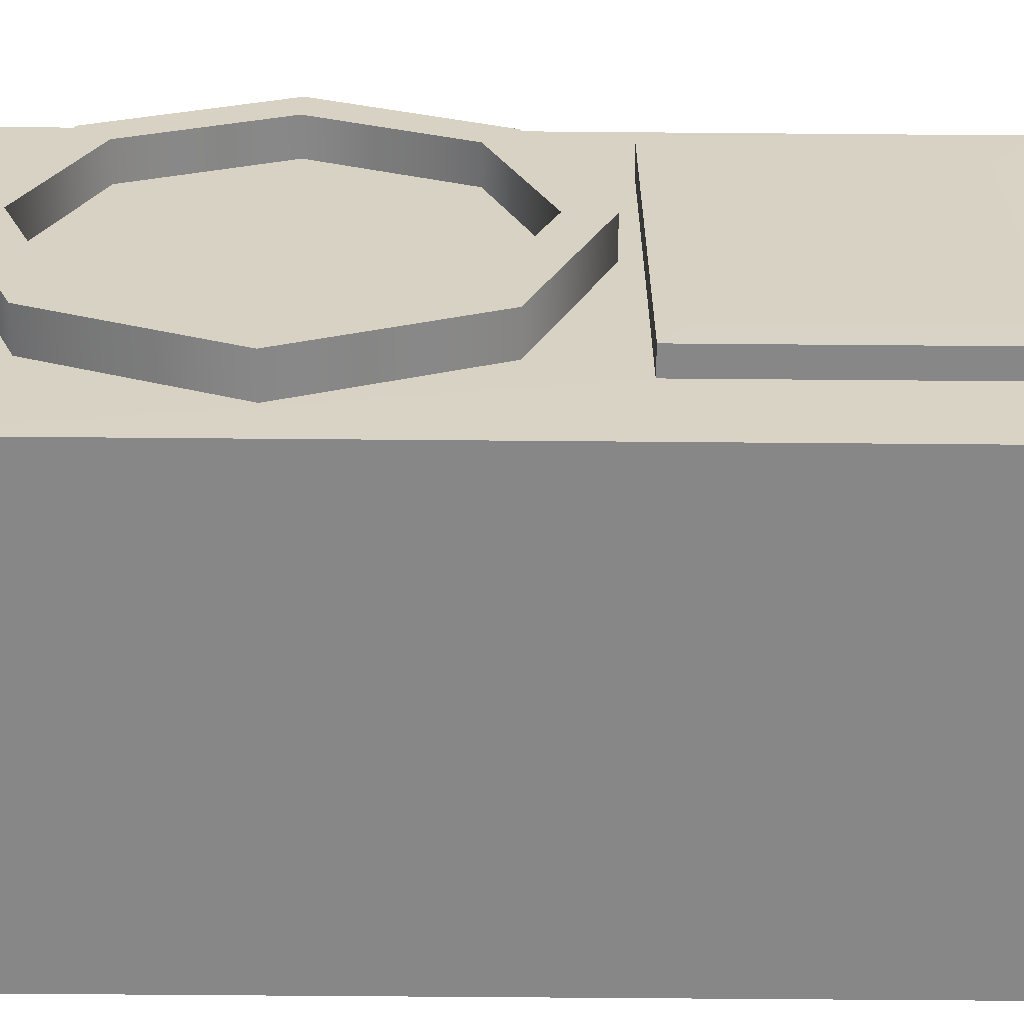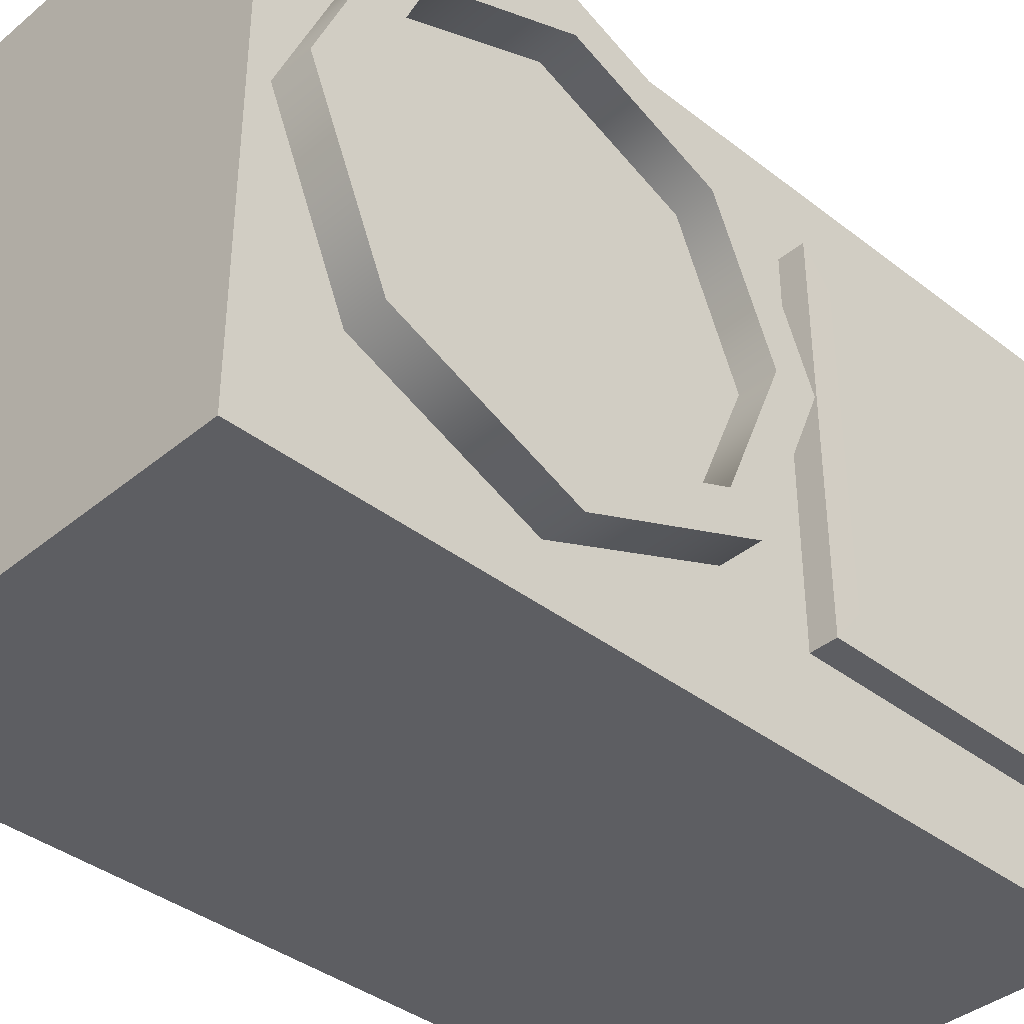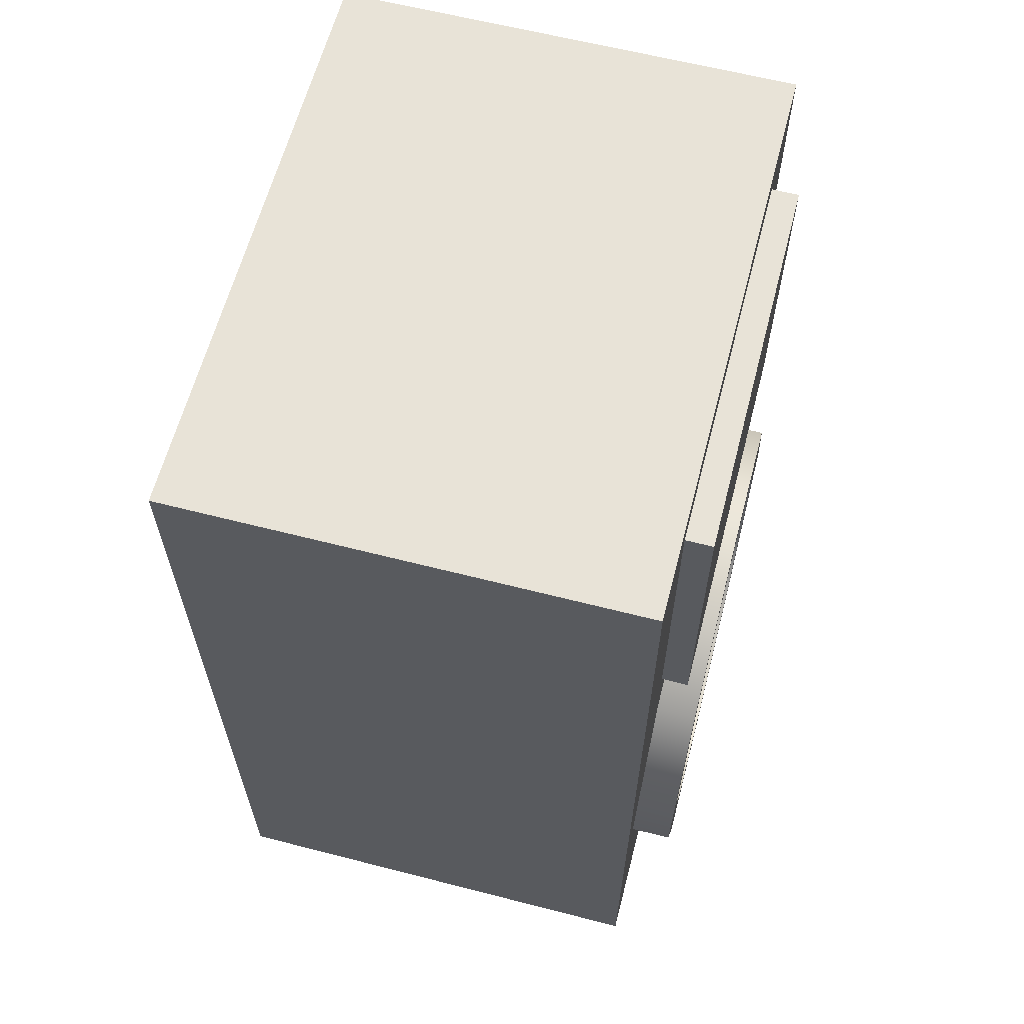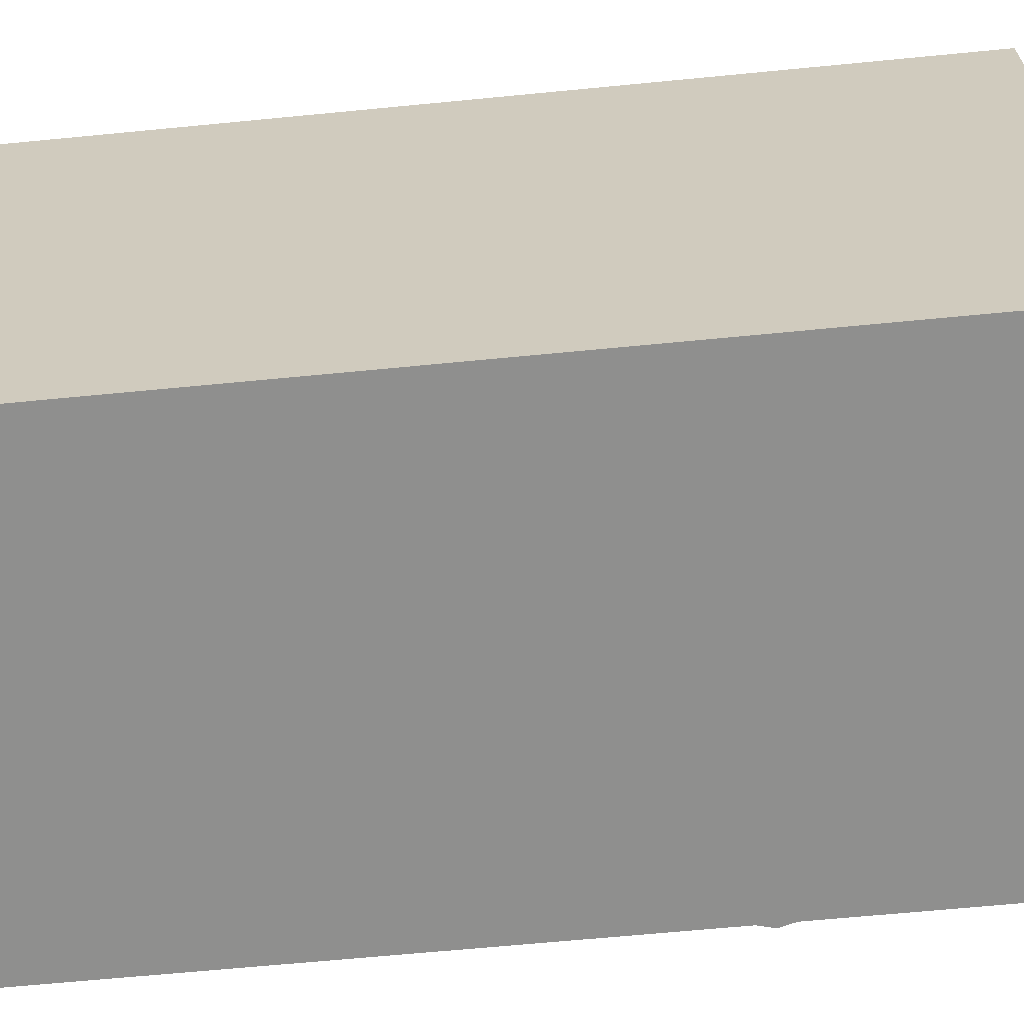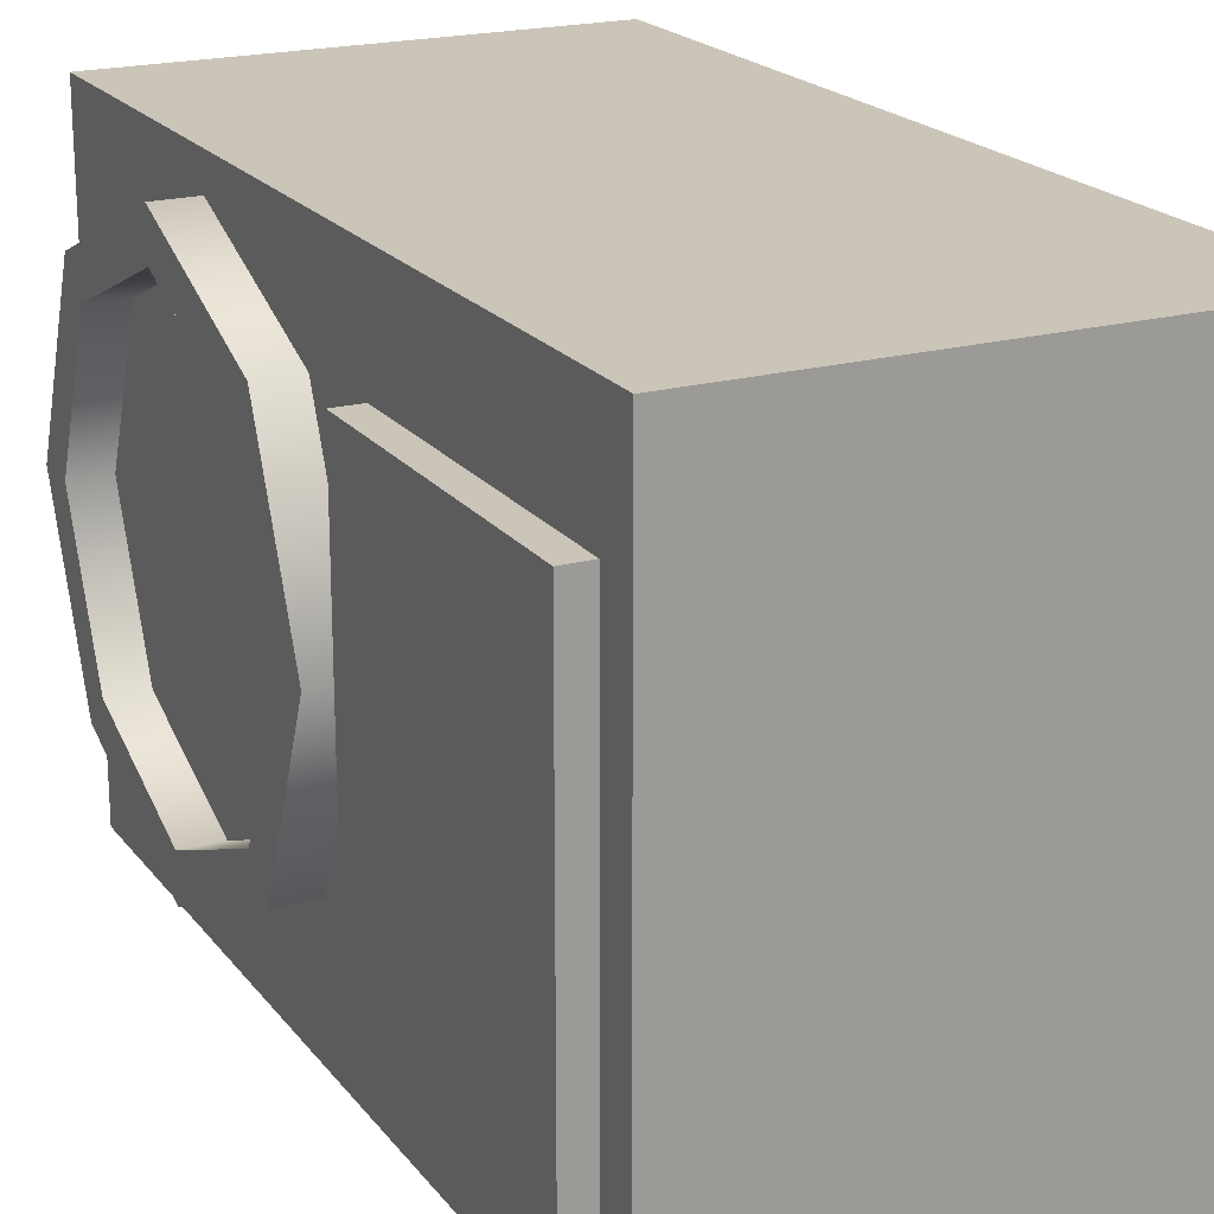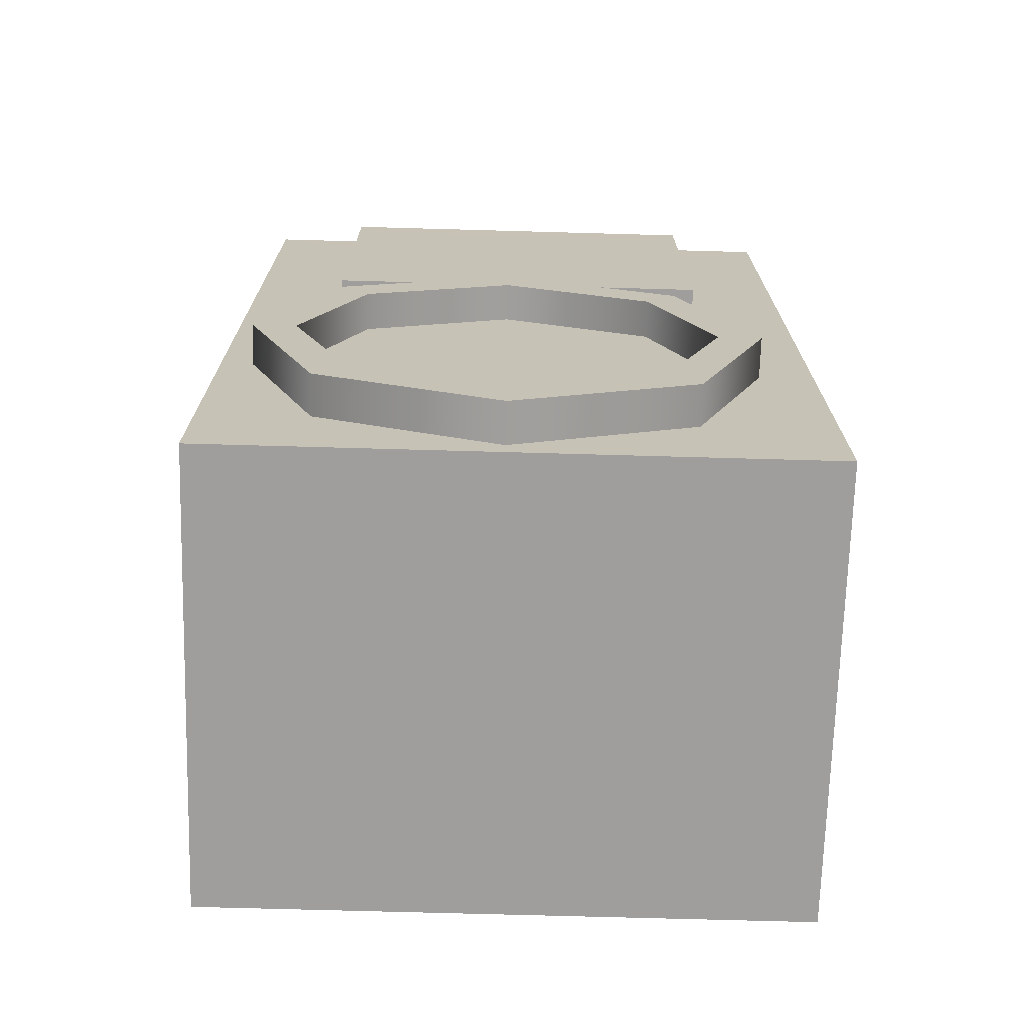
<metadata>
{"format":"obj","ext":"obj","renderer":"f3d","projection":"perspective","resolution":1024,"background":"white","views":[{"elev":-62.4,"azim":-90.5,"up":"+Y"},{"elev":-38.8,"azim":-134.1,"up":"+Y"},{"elev":62.3,"azim":-165.4,"up":"+Z"},{"elev":-65.1,"azim":95.6,"up":"+Y"},{"elev":20.3,"azim":-26.5,"up":"+Y"},{"elev":-71.1,"azim":-91.6,"up":"+Z"}]}
</metadata>
<code>
g pb_Mesh-6856
v 0.84 -0.946 1.05
v 0.06838 -0.946 1.05
v 0.84 0.054 1.05
v 0.06838 0.054 1.05
v 0.02325 -0.7169 0.9365
v 0.02325 -0.7169 0.508
v 0.02325 -0.1751 0.9365
v 0.02325 -0.1751 0.508
v 0.06838 -0.946 -0.4612
v 0.84 -0.946 -0.4612
v 0.06838 0.054 -0.4612
v 0.84 0.054 -0.4612
v 0.84 -0.946 -0.4612
v 0.84 -0.946 1.05
v 0.84 0.054 -0.4612
v 0.84 0.054 1.05
v 0.84 0.054 1.05
v 0.06838 0.054 1.05
v 0.84 0.054 -0.4612
v 0.06838 0.054 -0.4612
v 0.84 -0.946 -0.4612
v 0.06838 -0.946 -0.4612
v 0.84 -0.946 1.05
v 0.06838 -0.946 1.05
v 0.06838 -0.946 1.05
v 0.06838 -0.946 -0.4612
v 0.06833 -0.7777 0.9847
v 0.06833 -0.7777 0.4599
v 0.06838 0.054 1.05
v 0.06838 -0.946 1.05
v 0.06833 -0.1143 0.9847
v 0.06833 -0.7777 0.9847
v 0.06838 -0.946 -0.4612
v 0.06838 0.054 -0.4612
v 0.06833 -0.7777 0.4599
v 0.06833 -0.1143 0.4599
v 0.06838 0.054 -0.4612
v 0.06838 0.054 1.05
v 0.06833 -0.1143 0.4599
v 0.06833 -0.1143 0.9847
v 0.06833 -0.7777 0.9847
v 0.06833 -0.7777 0.4599
v 0.02331 -0.7777 0.9847
v 0.02331 -0.7777 0.4599
v 0.06833 -0.1143 0.9847
v 0.06833 -0.7777 0.9847
v 0.02331 -0.1143 0.9847
v 0.02331 -0.7777 0.9847
v 0.06833 -0.7777 0.4599
v 0.06833 -0.1143 0.4599
v 0.02331 -0.7777 0.4599
v 0.02331 -0.1143 0.4599
v 0.06833 -0.1143 0.4599
v 0.06833 -0.1143 0.9847
v 0.02331 -0.1143 0.4599
v 0.02331 -0.1143 0.9847
v 0.02331 -0.7777 0.9847
v 0.02331 -0.7777 0.4599
v 0.02325 -0.7169 0.9365
v 0.02325 -0.7169 0.508
v 0.02331 -0.1143 0.9847
v 0.02331 -0.7777 0.9847
v 0.02325 -0.1751 0.9365
v 0.02325 -0.7169 0.9365
v 0.02331 -0.7777 0.4599
v 0.02331 -0.1143 0.4599
v 0.02325 -0.7169 0.508
v 0.02325 -0.1751 0.508
v 0.02331 -0.1143 0.4599
v 0.02331 -0.1143 0.9847
v 0.02325 -0.1751 0.508
v 0.02325 -0.1751 0.9365
v 0 0 0
v 0.09477 0 0
v 0 -0.1249 0.3016
v 0.09477 -0.1249 0.3016
v 0 -0.1249 0.3016
v 0.09477 -0.1249 0.3016
v -1.192e-07 -0.4265 0.4265
v 0.09477 -0.4265 0.4265
v -1.192e-07 -0.4265 0.4265
v 0.09477 -0.4265 0.4265
v -1.192e-07 -0.7281 0.3016
v 0.09477 -0.7281 0.3016
v -1.192e-07 -0.7281 0.3016
v 0.09477 -0.7281 0.3016
v -1.192e-07 -0.853 0
v 0.09477 -0.853 0
v -1.192e-07 -0.853 0
v 0.09477 -0.853 0
v -1.192e-07 -0.7281 -0.3016
v 0.09477 -0.7281 -0.3016
v -1.192e-07 -0.7281 -0.3016
v 0.09477 -0.7281 -0.3016
v -1.192e-07 -0.4265 -0.4265
v 0.09477 -0.4265 -0.4265
v -1.192e-07 -0.4265 -0.4265
v 0.09477 -0.4265 -0.4265
v 0 -0.1249 -0.3016
v 0.09477 -0.1249 -0.3016
v 0 -0.1249 -0.3016
v 0.09477 -0.1249 -0.3016
v 0.06435 -0.1768 0.2497
v 0.06435 -0.4265 0
v 0.06435 -0.07337 0
v 0.06435 -0.4265 0.3531
v 0.06435 -0.6762 0.2497
v 0.06435 -0.7796 0
v 0.06435 -0.6762 -0.2497
v 0.06435 -0.4265 -0.3531
v 0.06435 -0.1768 -0.2497
v 0.09477 0 0
v 0.09477 -0.4265 0
v 0.09477 -0.1249 0.3016
v 0.09477 -0.4265 0.4265
v 0.09477 -0.4265 0.4265
v 0.09477 -0.7281 0.3016
v 0.09477 -0.4265 0
v 0.09477 -0.853 0
v 0.09477 -0.853 0
v 0.09477 -0.7281 -0.3016
v 0.09477 -0.4265 -0.4265
v 0.09477 -0.1249 -0.3016
v 0 0 0
v 0 -0.1249 0.3016
v -7.868e-06 -0.07337 0
v -7.868e-06 -0.1768 0.2497
v 0 -0.1249 -0.3016
v -7.868e-06 -0.1768 -0.2497
v -1.192e-07 -0.4265 0.4265
v -7.868e-06 -0.4265 0.3531
v -1.192e-07 -0.4265 0.4265
v -1.192e-07 -0.7281 0.3016
v -7.868e-06 -0.4265 0.3531
v -7.868e-06 -0.6762 0.2497
v -1.192e-07 -0.853 0
v -7.868e-06 -0.7796 0
v -1.192e-07 -0.7281 -0.3016
v -7.868e-06 -0.6762 -0.2497
v -1.192e-07 -0.4265 -0.4265
v -7.868e-06 -0.4265 -0.3531
v -1.192e-07 -0.4265 -0.4265
v -7.868e-06 -0.4265 -0.3531
v -7.868e-06 -0.07337 0
v -7.868e-06 -0.1768 0.2497
v 0.06435 -0.07337 0
v 0.06435 -0.1768 0.2497
v -7.868e-06 -0.1768 -0.2497
v -7.868e-06 -0.07337 0
v 0.06435 -0.1768 -0.2497
v 0.06435 -0.07337 0
v -7.868e-06 -0.1768 0.2497
v -7.868e-06 -0.4265 0.3531
v 0.06435 -0.1768 0.2497
v 0.06435 -0.4265 0.3531
v -7.868e-06 -0.4265 0.3531
v -7.868e-06 -0.6762 0.2497
v 0.06435 -0.4265 0.3531
v 0.06435 -0.6762 0.2497
v -7.868e-06 -0.6762 0.2497
v -7.868e-06 -0.7796 0
v 0.06435 -0.6762 0.2497
v 0.06435 -0.7796 0
v -7.868e-06 -0.7796 0
v -7.868e-06 -0.6762 -0.2497
v 0.06435 -0.7796 0
v 0.06435 -0.6762 -0.2497
v -7.868e-06 -0.6762 -0.2497
v -7.868e-06 -0.4265 -0.3531
v 0.06435 -0.6762 -0.2497
v 0.06435 -0.4265 -0.3531
v -7.868e-06 -0.4265 -0.3531
v -7.868e-06 -0.1768 -0.2497
v 0.06435 -0.4265 -0.3531
v 0.06435 -0.1768 -0.2497
g pb_Mesh-6856_0
f 3 2 1
f 3 4 2
f 7 6 5
f 7 8 6
f 11 10 9
f 11 12 10
f 15 14 13
f 15 16 14
f 19 18 17
f 19 20 18
f 23 22 21
f 23 24 22
f 27 26 25
f 27 28 26
f 31 30 29
f 31 32 30
f 35 34 33
f 35 36 34
f 39 38 37
f 39 40 38
f 43 42 41
f 43 44 42
f 47 46 45
f 47 48 46
f 51 50 49
f 51 52 50
f 55 54 53
f 55 56 54
f 59 58 57
f 59 60 58
f 63 62 61
f 63 64 62
f 67 66 65
f 67 68 66
f 71 70 69
f 71 72 70
f 75 74 73
f 75 76 74
f 79 78 77
f 79 80 78
f 83 82 81
f 83 84 82
f 87 86 85
f 87 88 86
f 91 90 89
f 91 92 90
f 95 94 93
f 95 96 94
f 99 98 97
f 99 100 98
f 73 102 101
f 73 74 102
f 105 104 103
f 103 104 106
f 106 104 107
f 107 104 108
f 108 104 109
f 109 104 110
f 110 104 111
f 111 104 105
f 114 113 112
f 115 113 114
f 117 113 116
f 119 118 117
f 121 113 120
f 122 118 121
f 123 113 122
f 112 113 123
f 126 125 124
f 126 127 125
f 129 124 128
f 129 126 124
f 127 130 125
f 127 131 130
f 134 133 132
f 134 135 133
f 135 136 133
f 135 137 136
f 137 138 136
f 137 139 138
f 139 140 138
f 139 141 140
f 143 128 142
f 143 129 128
f 146 145 144
f 146 147 145
f 150 149 148
f 150 151 149
f 154 153 152
f 154 155 153
f 158 157 156
f 158 159 157
f 162 161 160
f 162 163 161
f 166 165 164
f 166 167 165
f 170 169 168
f 170 171 169
f 174 173 172
f 174 175 173

</code>
